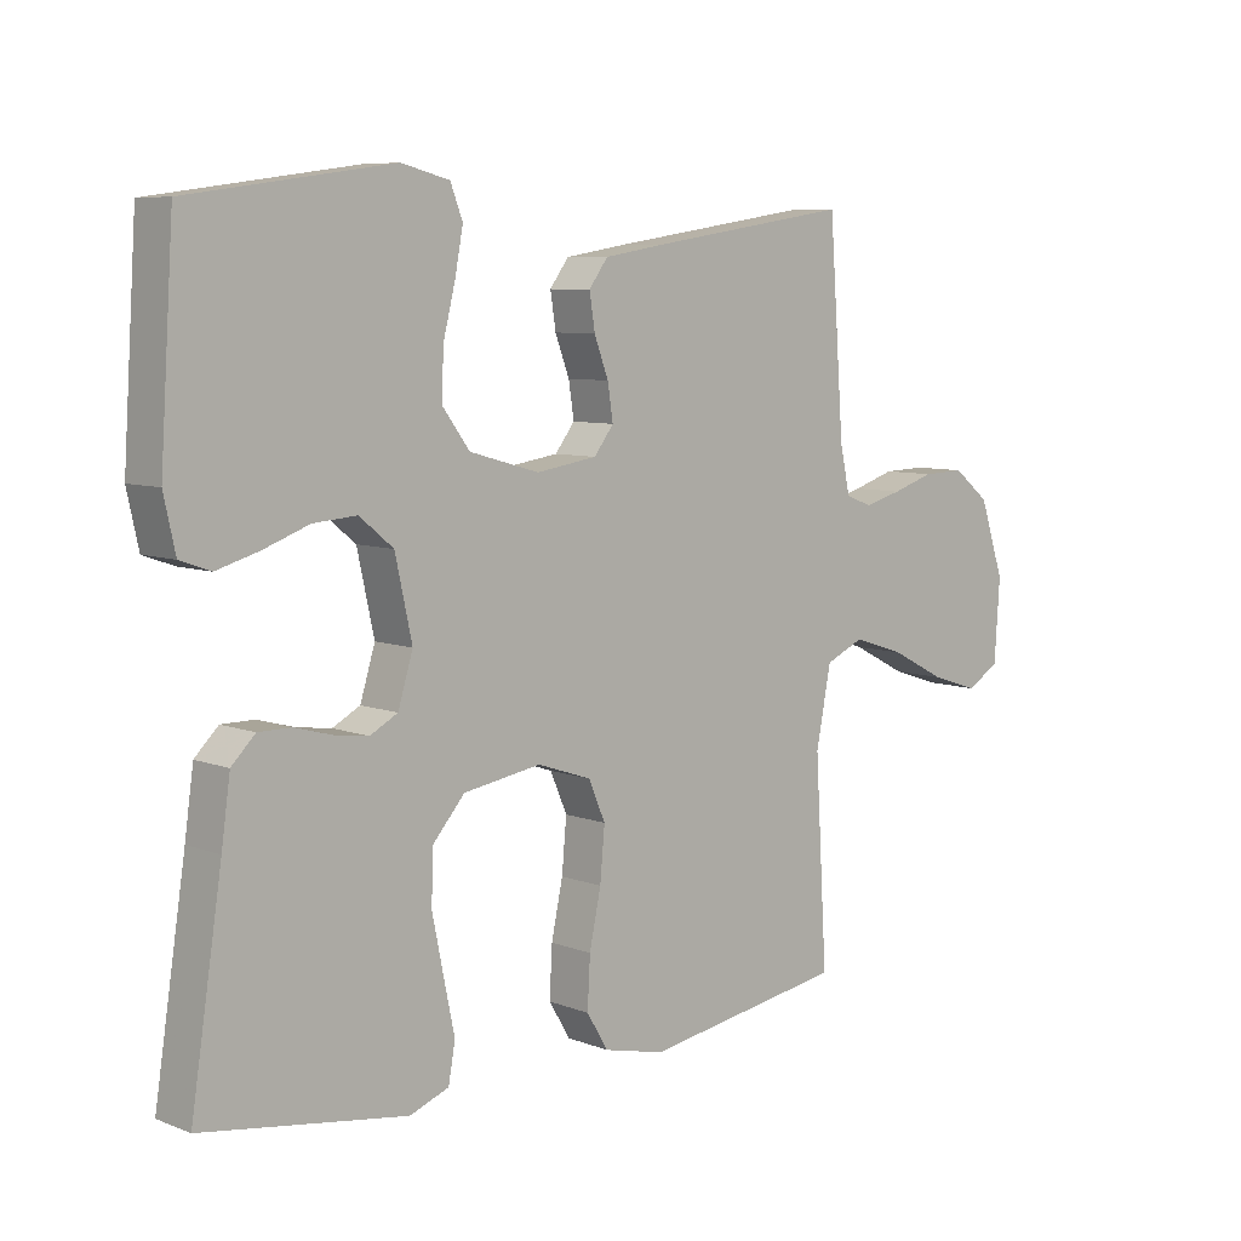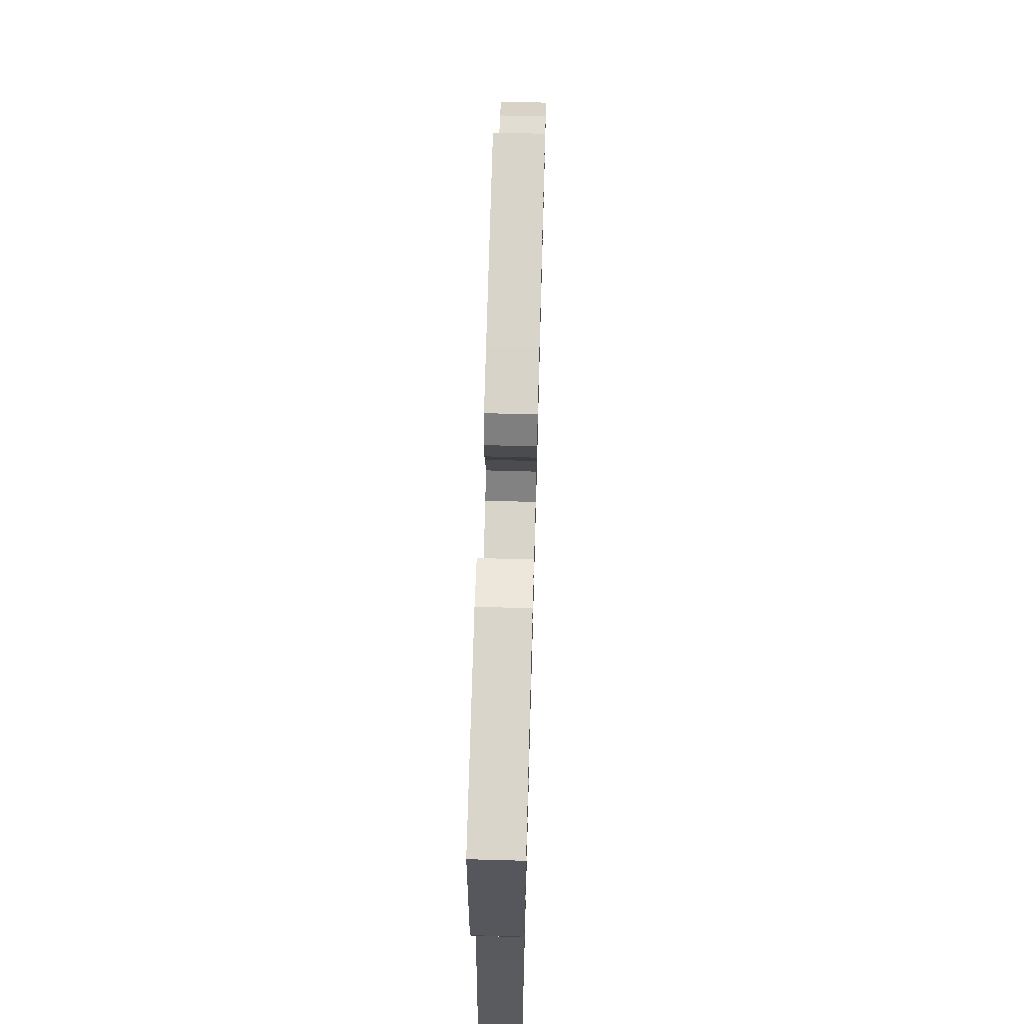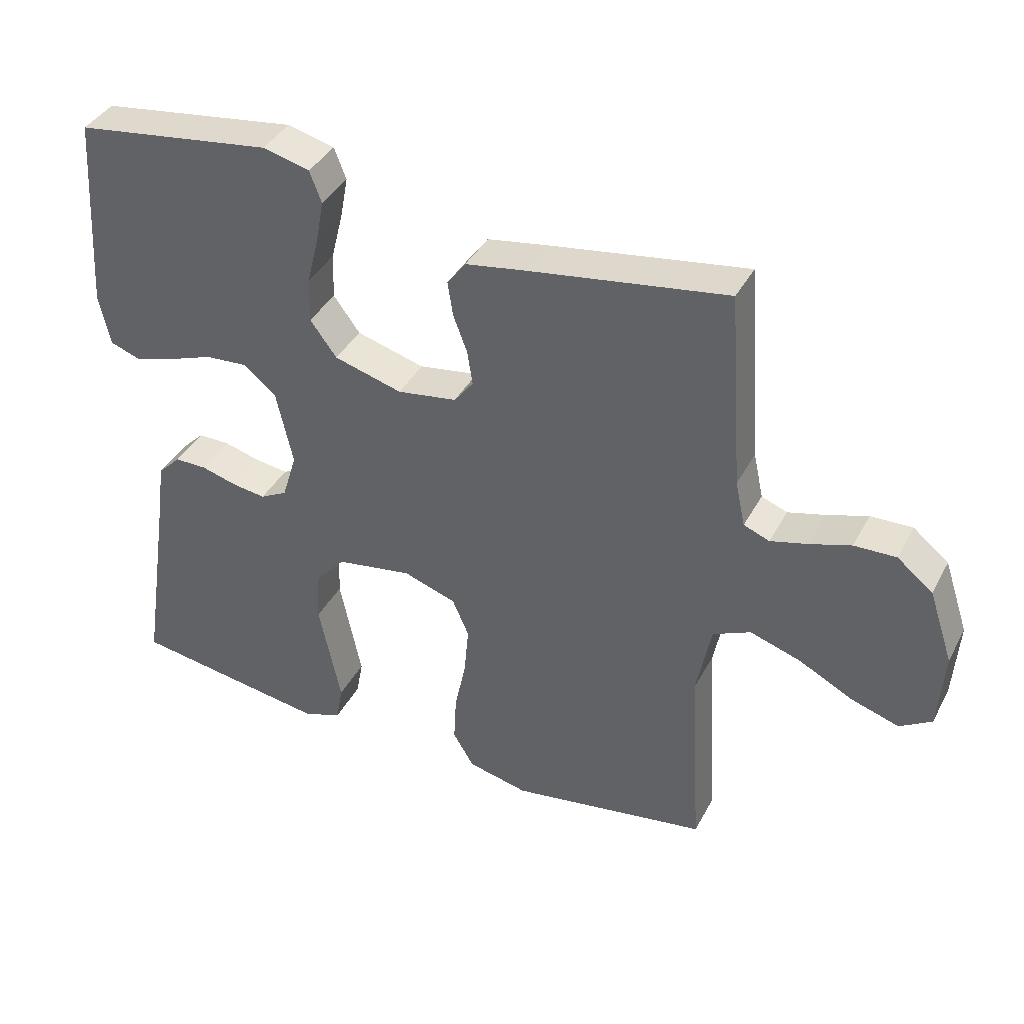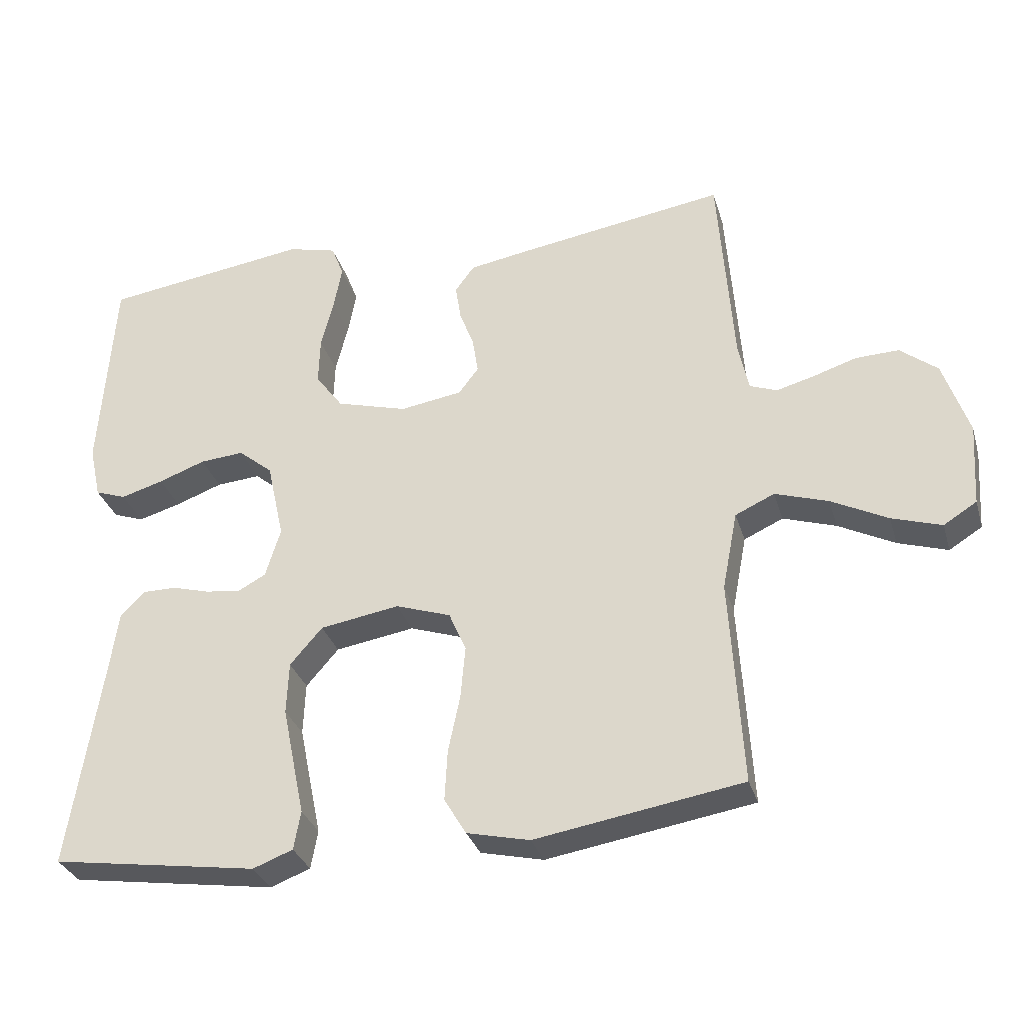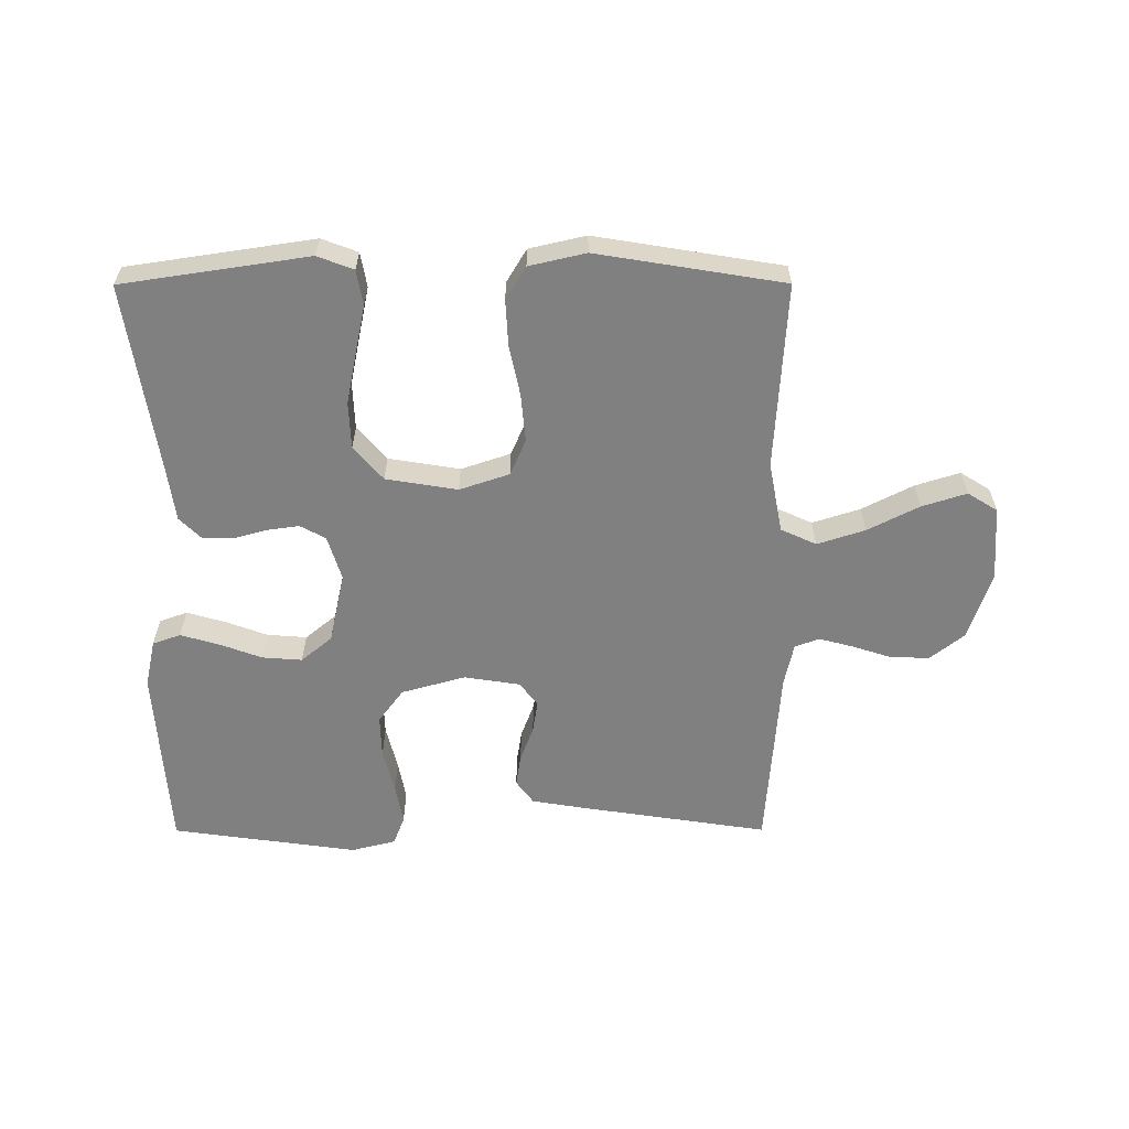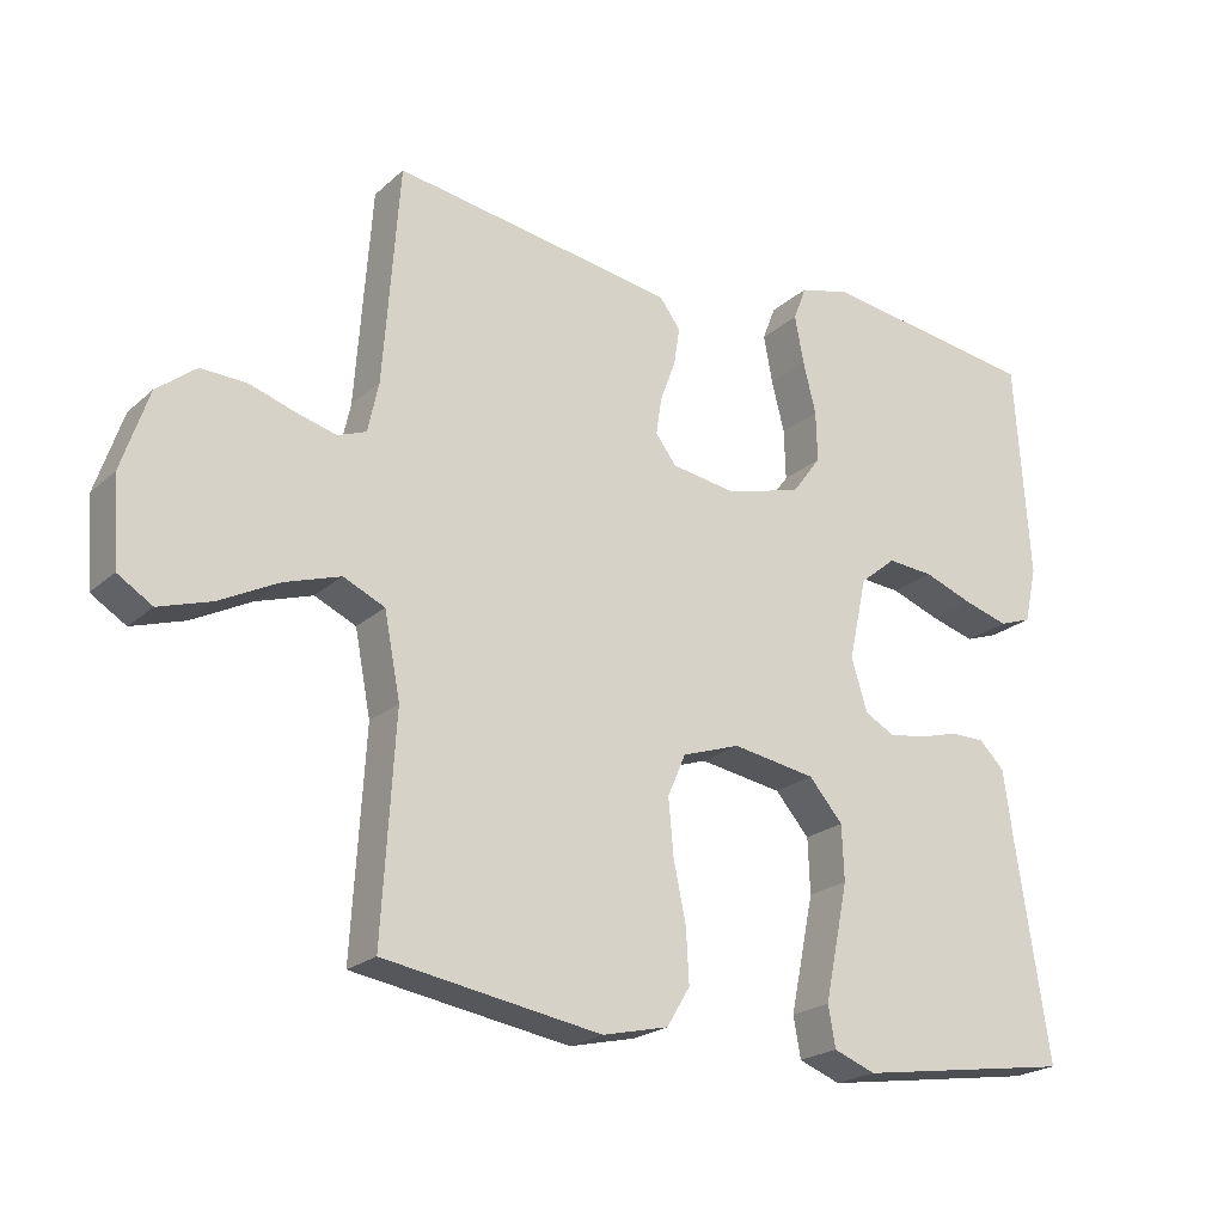
<metadata>
{"format":"obj","ext":"obj","renderer":"f3d","projection":"perspective","resolution":1024,"background":"white","views":[{"elev":7.4,"azim":137.2,"up":"+Z"},{"elev":66.4,"azim":91.6,"up":"+Z"},{"elev":39.2,"azim":-154.3,"up":"+Z"},{"elev":-31.6,"azim":-164.3,"up":"+Z"},{"elev":-60.1,"azim":-179.9,"up":"+Y"},{"elev":-21.9,"azim":-33.9,"up":"+Z"}]}
</metadata>
<code>
v -0.5 0.07 -0.5
v -0.482 0.07 -0.2
v -0.504 0.07 -0.086
v -0.561 0.07 -0.06
v -0.638 0.07 -0.085
v -0.72 0.07 -0.127
v -0.792 0.07 -0.15
v -0.84 0.07 -0.12
v -0.848 0.07 0
v -0.811 0.07 0.11
v -0.757 0.07 0.153
v -0.694 0.07 0.151
v -0.632 0.07 0.131
v -0.576 0.07 0.116
v -0.537 0.07 0.131
v -0.522 0.07 0.2
v -0.5 0.07 0.5
v -0.2 0.07 0.454
v -0.11 0.07 0.439
v -0.082 0.07 0.401
v -0.09 0.07 0.349
v -0.111 0.07 0.293
v -0.119 0.07 0.241
v -0.09 0.07 0.203
v 0 0.07 0.189
v 0.103 0.07 0.218
v 0.143 0.07 0.272
v 0.141 0.07 0.341
v 0.123 0.07 0.413
v 0.111 0.07 0.477
v 0.129 0.07 0.524
v 0.2 0.07 0.542
v 0.5 0.07 0.5
v 0.52 0.07 0.2
v 0.503 0.07 0.123
v 0.458 0.07 0.107
v 0.396 0.07 0.125
v 0.328 0.07 0.15
v 0.264 0.07 0.155
v 0.214 0.07 0.114
v 0.189 0.07 0
v 0.211 0.07 -0.072
v 0.252 0.07 -0.094
v 0.303 0.07 -0.087
v 0.357 0.07 -0.072
v 0.406 0.07 -0.072
v 0.441 0.07 -0.107
v 0.454 0.07 -0.2
v 0.5 0.07 -0.5
v 0.2 0.07 -0.545
v 0.142 0.07 -0.523
v 0.132 0.07 -0.467
v 0.148 0.07 -0.39
v 0.165 0.07 -0.307
v 0.162 0.07 -0.231
v 0.115 0.07 -0.177
v 0 0.07 -0.158
v -0.08 0.07 -0.185
v -0.105 0.07 -0.243
v -0.098 0.07 -0.32
v -0.081 0.07 -0.401
v -0.077 0.07 -0.475
v -0.109 0.07 -0.528
v -0.2 0.07 -0.549
v -0.5 0 -0.5
v -0.482 0 -0.2
v -0.504 0 -0.086
v -0.561 0 -0.06
v -0.638 0 -0.085
v -0.72 0 -0.127
v -0.792 0 -0.15
v -0.84 0 -0.12
v -0.848 0 0
v -0.811 0 0.11
v -0.757 0 0.153
v -0.694 0 0.151
v -0.632 0 0.131
v -0.576 0 0.116
v -0.537 0 0.131
v -0.522 0 0.2
v -0.5 0 0.5
v -0.2 0 0.454
v -0.11 0 0.439
v -0.082 0 0.401
v -0.09 0 0.349
v -0.111 0 0.293
v -0.119 0 0.241
v -0.09 0 0.203
v 0 0 0.189
v 0.103 0 0.218
v 0.143 0 0.272
v 0.141 0 0.341
v 0.123 0 0.413
v 0.111 0 0.477
v 0.129 0 0.524
v 0.2 0 0.542
v 0.5 0 0.5
v 0.52 0 0.2
v 0.503 0 0.123
v 0.458 0 0.107
v 0.396 0 0.125
v 0.328 0 0.15
v 0.264 0 0.155
v 0.214 0 0.114
v 0.189 0 0
v 0.211 0 -0.072
v 0.252 0 -0.094
v 0.303 0 -0.087
v 0.357 0 -0.072
v 0.406 0 -0.072
v 0.441 0 -0.107
v 0.454 0 -0.2
v 0.5 0 -0.5
v 0.2 0 -0.545
v 0.142 0 -0.523
v 0.132 0 -0.467
v 0.148 0 -0.39
v 0.165 0 -0.307
v 0.162 0 -0.231
v 0.115 0 -0.177
v 0 0 -0.158
v -0.08 0 -0.185
v -0.105 0 -0.243
v -0.098 0 -0.32
v -0.081 0 -0.401
v -0.077 0 -0.475
v -0.109 0 -0.528
v -0.2 0 -0.549
f 63 64 1 2
f 60 61 62 63
f 59 60 63 2
f 58 59 2 3
f 57 58 3 4
f 56 57 4
f 50 51 52 53
f 48 49 50 53
f 48 53 54
f 47 48 54 55
f 44 45 46 47
f 43 44 47 55
f 35 36 37 38
f 33 34 35 38
f 33 38 39
f 32 33 39 40
f 28 29 30 31
f 28 31 32 40
f 19 20 21 22
f 19 22 23
f 16 17 18 19
f 15 16 19 23
f 14 15 23 24
f 10 11 12 13
f 10 13 14
f 9 10 14
f 5 6 7 8
f 4 5 8 9
f 56 4 9 14
f 42 43 55 56
f 41 42 56 14
f 27 28 40 41
f 26 27 41
f 25 26 41
f 14 24 25 41
f 66 65 128 127
f 127 126 125 124
f 66 127 124 123
f 67 66 123 122
f 68 67 122 121
f 68 121 120
f 117 116 115 114
f 117 114 113 112
f 118 117 112
f 119 118 112 111
f 111 110 109 108
f 119 111 108 107
f 102 101 100 99
f 102 99 98 97
f 103 102 97
f 104 103 97 96
f 95 94 93 92
f 104 96 95 92
f 86 85 84 83
f 87 86 83
f 83 82 81 80
f 87 83 80 79
f 88 87 79 78
f 77 76 75 74
f 78 77 74
f 78 74 73
f 72 71 70 69
f 73 72 69 68
f 78 73 68 120
f 120 119 107 106
f 78 120 106 105
f 105 104 92 91
f 105 91 90
f 105 90 89
f 105 89 88 78
f 1 65 66 2
f 2 66 67 3
f 3 67 68 4
f 4 68 69 5
f 5 69 70 6
f 6 70 71 7
f 7 71 72 8
f 8 72 73 9
f 9 73 74 10
f 10 74 75 11
f 11 75 76 12
f 12 76 77 13
f 13 77 78 14
f 14 78 79 15
f 15 79 80 16
f 16 80 81 17
f 17 81 82 18
f 18 82 83 19
f 19 83 84 20
f 20 84 85 21
f 21 85 86 22
f 22 86 87 23
f 23 87 88 24
f 24 88 89 25
f 25 89 90 26
f 26 90 91 27
f 27 91 92 28
f 28 92 93 29
f 29 93 94 30
f 30 94 95 31
f 31 95 96 32
f 32 96 97 33
f 33 97 98 34
f 34 98 99 35
f 35 99 100 36
f 36 100 101 37
f 37 101 102 38
f 38 102 103 39
f 39 103 104 40
f 40 104 105 41
f 41 105 106 42
f 42 106 107 43
f 43 107 108 44
f 44 108 109 45
f 45 109 110 46
f 46 110 111 47
f 47 111 112 48
f 48 112 113 49
f 49 113 114 50
f 50 114 115 51
f 51 115 116 52
f 52 116 117 53
f 53 117 118 54
f 54 118 119 55
f 55 119 120 56
f 56 120 121 57
f 57 121 122 58
f 58 122 123 59
f 59 123 124 60
f 60 124 125 61
f 61 125 126 62
f 62 126 127 63
f 63 127 128 64
f 64 128 65 1

</code>
